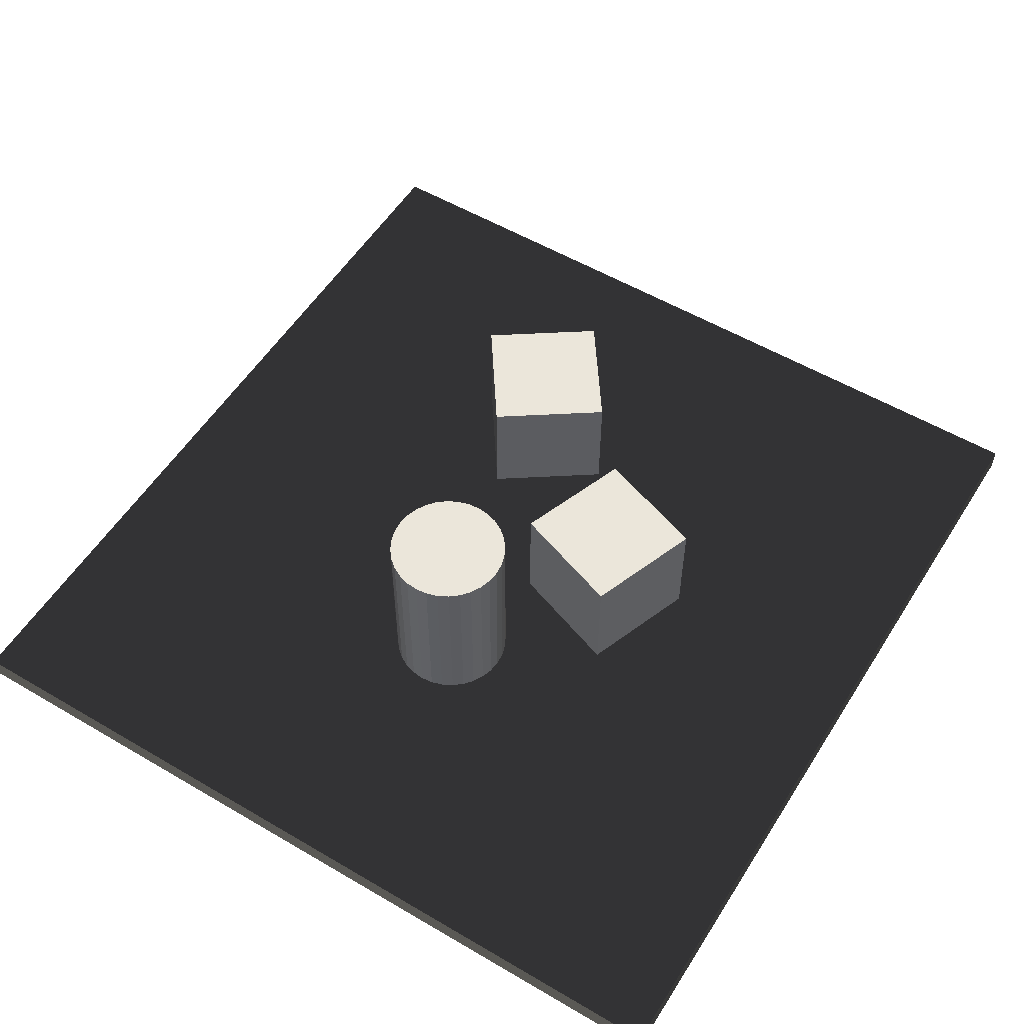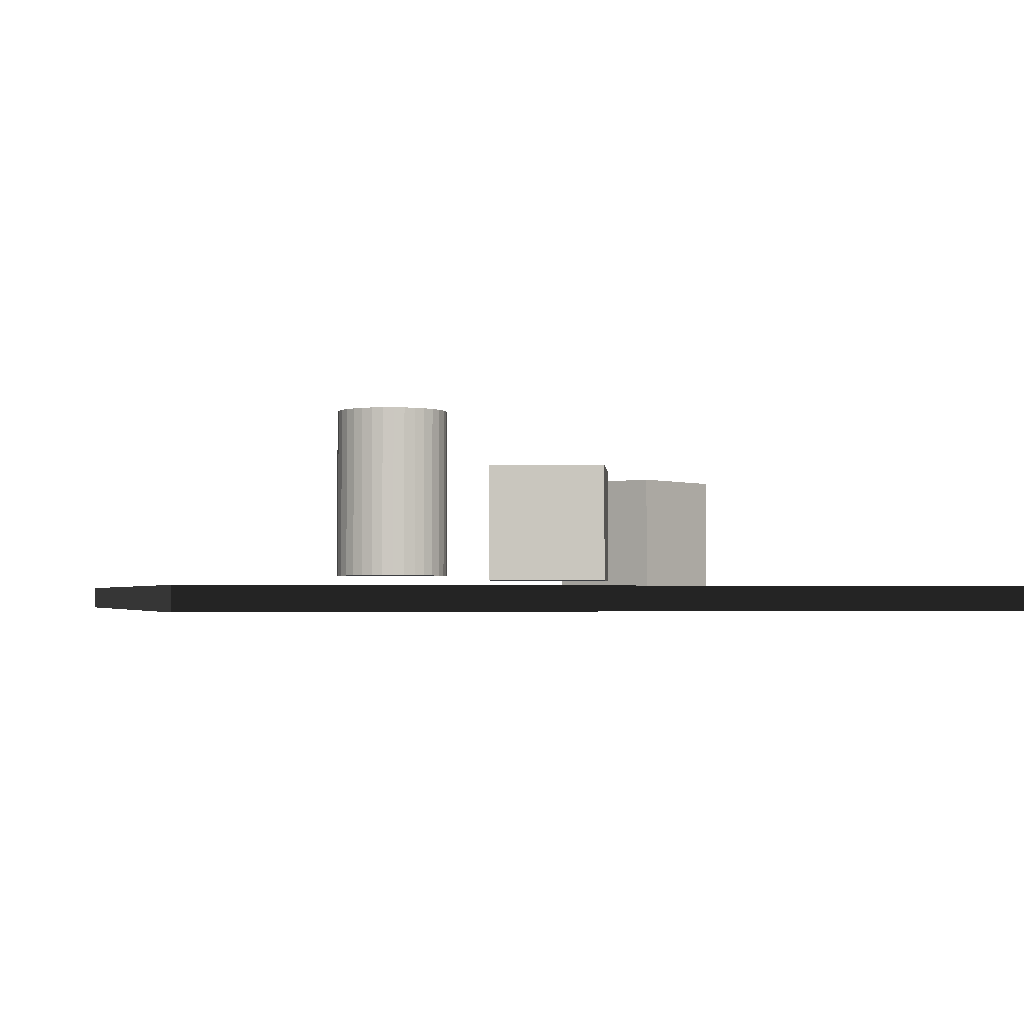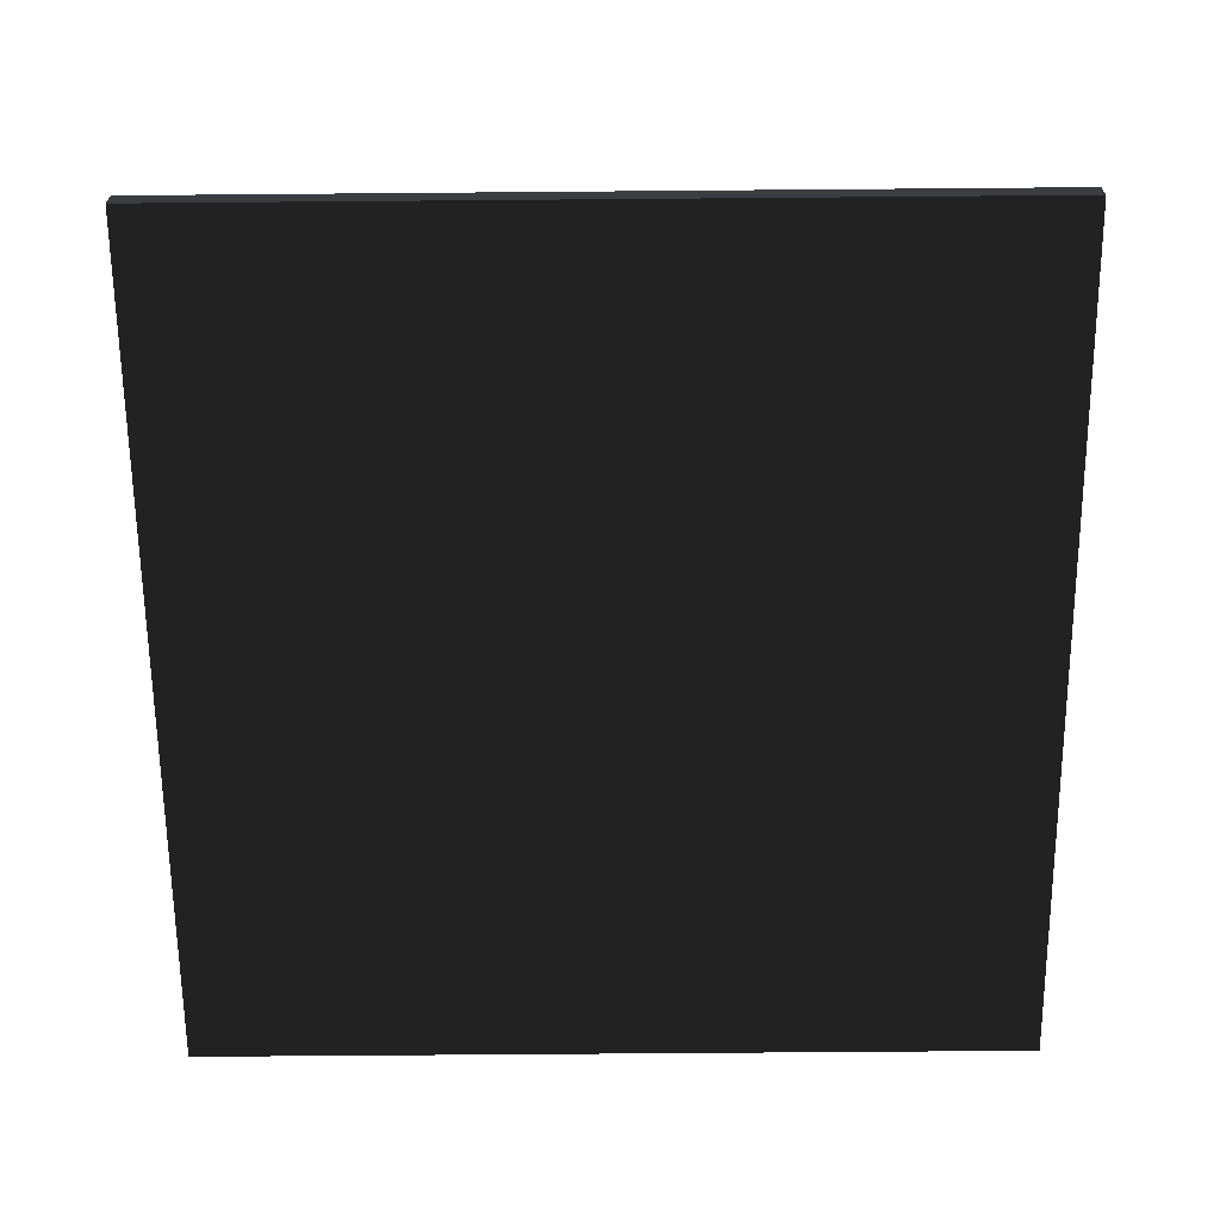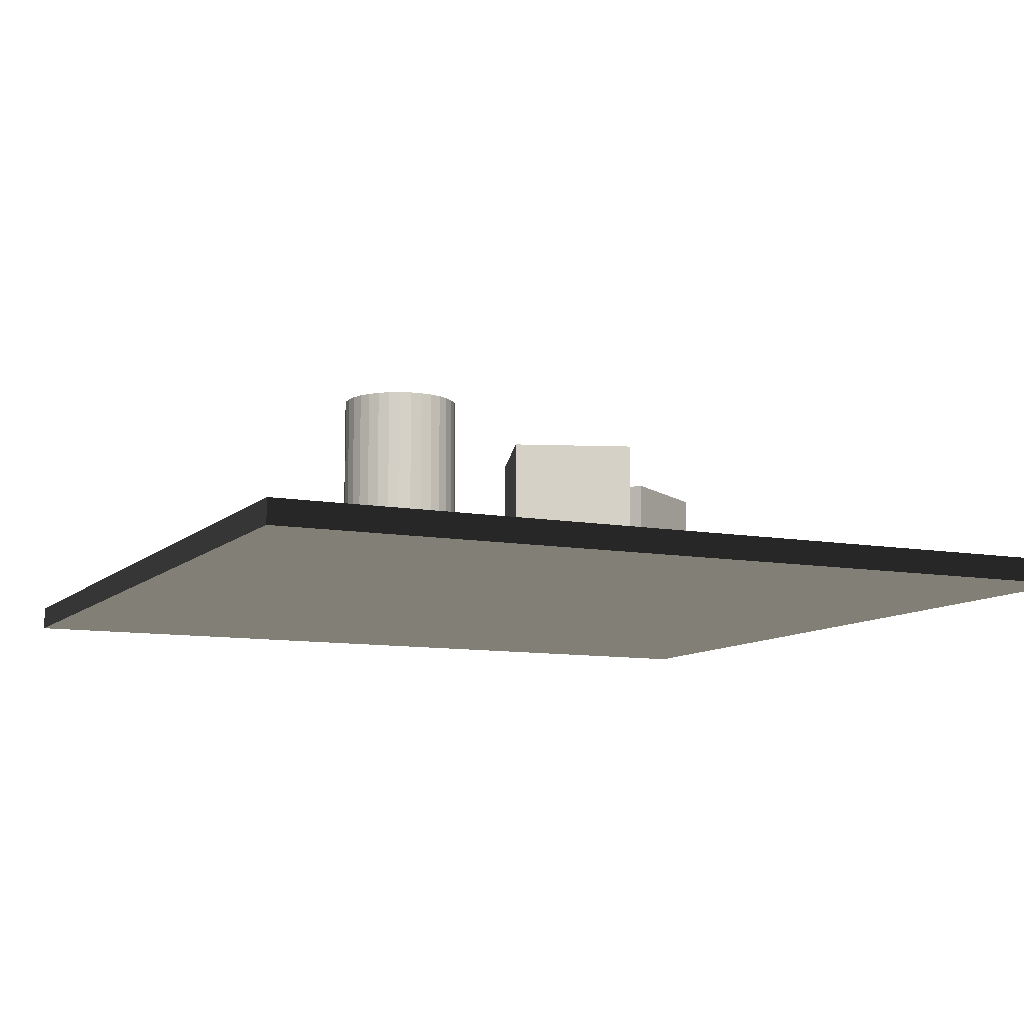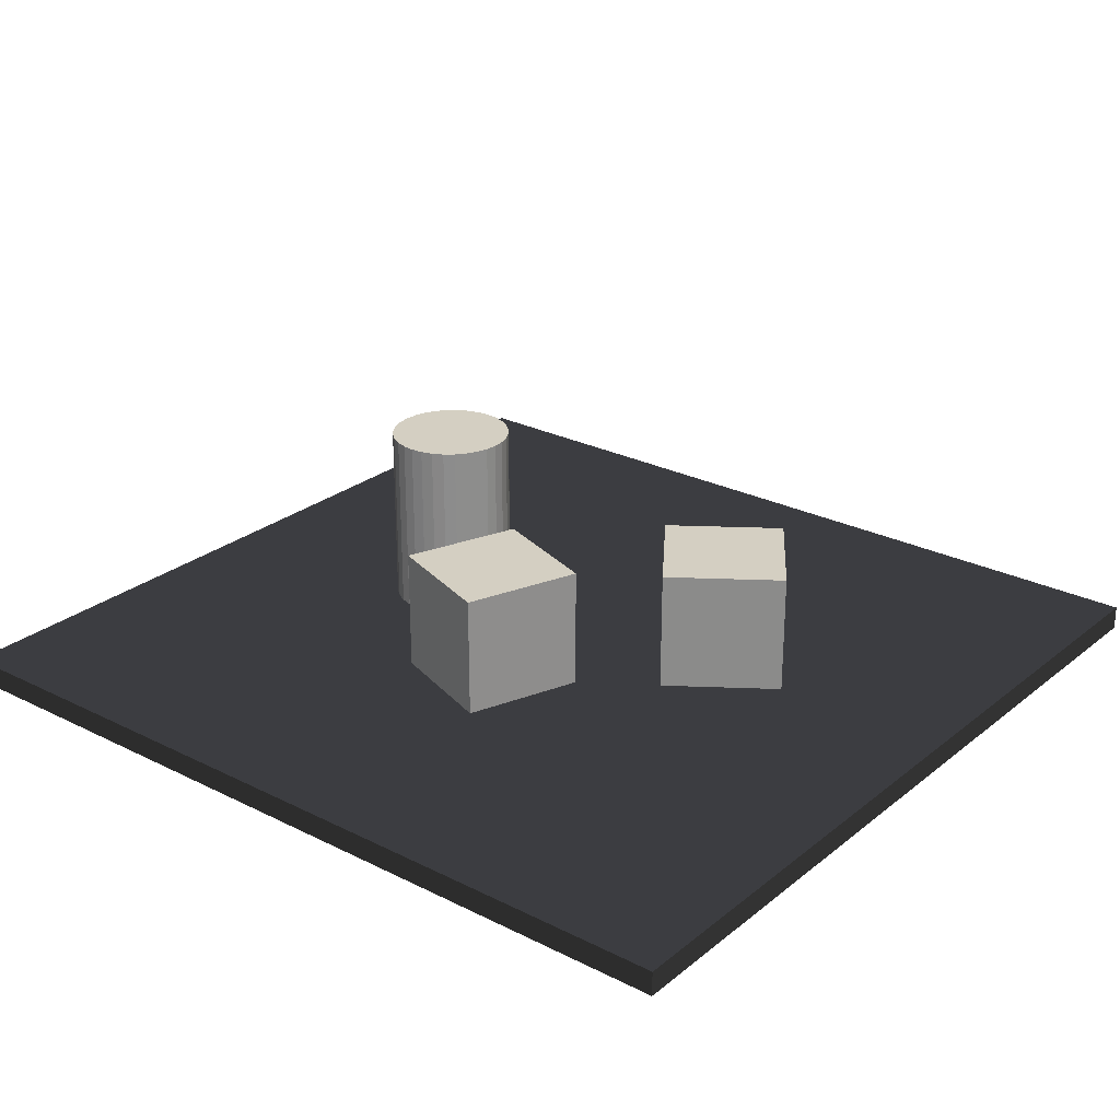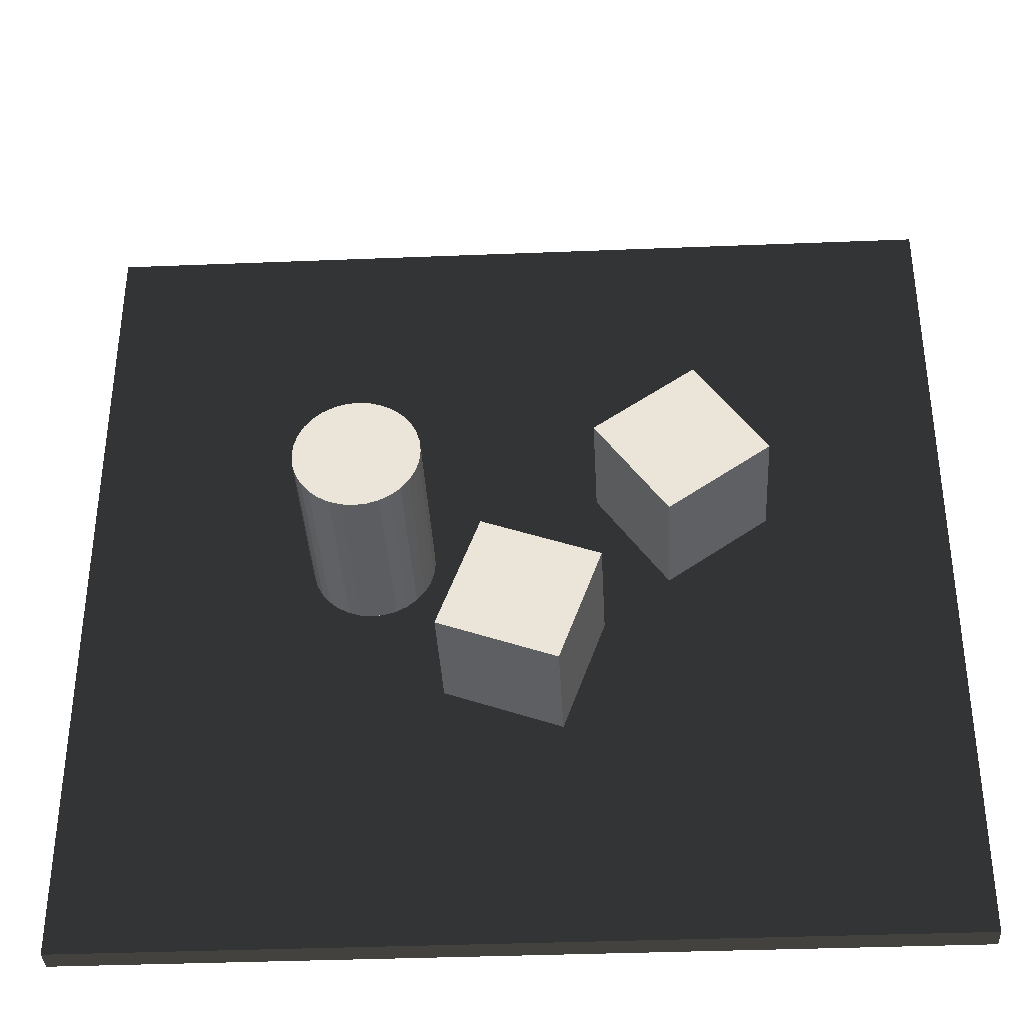
<metadata>
{"format":"obj","ext":"obj","renderer":"f3d","projection":"perspective","resolution":1024,"background":"white","views":[{"elev":55.0,"azim":121.8,"up":"+Y"},{"elev":-2.3,"azim":164.2,"up":"+Y"},{"elev":-64.9,"azim":90.5,"up":"+Y"},{"elev":-9.9,"azim":154.7,"up":"+Y"},{"elev":25.8,"azim":-141.4,"up":"+Y"},{"elev":-36.7,"azim":-177.0,"up":"+Z"}]}
</metadata>
<code>
o Cube.003_Cube.005
v 7.065 -0.1146 6.557
v 7.065 0.2854 6.557
v 7.065 -0.1146 -7.243
v 7.065 0.2854 -7.243
v -7.135 -0.1146 6.557
v -7.135 0.2854 6.557
v -7.135 -0.1146 -7.243
v -7.135 0.2854 -7.243
f 2 3 1
f 4 7 3
f 8 5 7
f 6 1 5
f 7 1 3
f 4 6 8
f 2 4 3
f 4 8 7
f 8 6 5
f 6 2 1
f 7 5 1
f 4 2 6
o Cube.001_Cube.004
v -2.528 0.3061 -0.805
v -1.381 0.3061 0.8333
v -3.019 0.3061 1.98
v -4.166 0.3061 0.3422
v -2.528 2.306 -0.805
v -1.381 2.306 0.8333
v -3.019 2.306 1.98
v -4.166 2.306 0.3422
f 10 12 9
f 13 15 14
f 13 10 9
f 14 11 10
f 15 12 11
f 9 16 13
f 10 11 12
f 13 16 15
f 13 14 10
f 14 15 11
f 15 16 12
f 9 12 16
o Cube_Cube.003
v 2.278 0.491 -1.462
v 2.278 3.491 -1.462
v 2.473 0.491 -1.443
v 2.473 3.491 -1.443
v 2.661 0.491 -1.386
v 2.661 3.491 -1.386
v 2.834 0.491 -1.293
v 2.834 3.491 -1.293
v 2.985 0.491 -1.169
v 2.985 3.491 -1.169
v 3.11 0.491 -1.017
v 3.11 3.491 -1.017
v 3.202 0.491 -0.8446
v 3.202 3.491 -0.8446
v 3.259 0.491 -0.657
v 3.259 3.491 -0.657
v 3.278 0.491 -0.4619
v 3.278 3.491 -0.4619
v 3.259 0.491 -0.2668
v 3.259 3.491 -0.2668
v 3.202 0.491 -0.07924
v 3.202 3.491 -0.07924
v 3.11 0.491 0.09365
v 3.11 3.491 0.09365
v 2.985 0.491 0.2452
v 2.985 3.491 0.2452
v 2.834 0.491 0.3695
v 2.834 3.491 0.3695
v 2.661 0.491 0.462
v 2.661 3.491 0.462
v 2.473 0.491 0.5189
v 2.473 3.491 0.5189
v 2.278 0.491 0.5381
v 2.278 3.491 0.5381
v 2.083 0.491 0.5189
v 2.083 3.491 0.5189
v 1.896 0.491 0.462
v 1.896 3.491 0.462
v 1.723 0.491 0.3695
v 1.723 3.491 0.3695
v 1.571 0.491 0.2452
v 1.571 3.491 0.2452
v 1.447 0.491 0.09365
v 1.447 3.491 0.09365
v 1.354 0.491 -0.07924
v 1.354 3.491 -0.07924
v 1.298 0.491 -0.2668
v 1.298 3.491 -0.2668
v 1.278 0.491 -0.4619
v 1.278 3.491 -0.4619
v 1.298 0.491 -0.657
v 1.298 3.491 -0.657
v 1.354 0.491 -0.8446
v 1.354 3.491 -0.8446
v 1.447 0.491 -1.017
v 1.447 3.491 -1.017
v 1.571 0.491 -1.169
v 1.571 3.491 -1.169
v 1.723 0.491 -1.293
v 1.723 3.491 -1.293
v 1.896 0.491 -1.386
v 1.896 3.491 -1.386
v 2.083 0.491 -1.443
v 2.083 3.491 -1.443
f 18 19 17
f 20 21 19
f 22 23 21
f 24 25 23
f 26 27 25
f 28 29 27
f 30 31 29
f 32 33 31
f 34 35 33
f 36 37 35
f 38 39 37
f 40 41 39
f 42 43 41
f 44 45 43
f 46 47 45
f 48 49 47
f 50 51 49
f 52 53 51
f 54 55 53
f 56 57 55
f 58 59 57
f 60 61 59
f 62 63 61
f 64 65 63
f 66 67 65
f 68 69 67
f 70 71 69
f 72 73 71
f 74 75 73
f 76 77 75
f 54 38 70
f 78 79 77
f 80 17 79
f 55 63 79
f 18 20 19
f 20 22 21
f 22 24 23
f 24 26 25
f 26 28 27
f 28 30 29
f 30 32 31
f 32 34 33
f 34 36 35
f 36 38 37
f 38 40 39
f 40 42 41
f 42 44 43
f 44 46 45
f 46 48 47
f 48 50 49
f 50 52 51
f 52 54 53
f 54 56 55
f 56 58 57
f 58 60 59
f 60 62 61
f 62 64 63
f 64 66 65
f 66 68 67
f 68 70 69
f 70 72 71
f 72 74 73
f 74 76 75
f 76 78 77
f 22 20 18
f 18 80 78
f 78 76 74
f 74 72 70
f 70 68 66
f 66 64 70
f 62 60 54
f 58 56 54
f 54 52 50
f 50 48 46
f 46 44 42
f 42 40 38
f 38 36 34
f 34 32 30
f 30 28 26
f 26 24 22
f 22 18 78
f 78 74 70
f 70 64 62
f 60 58 54
f 54 50 46
f 46 42 54
f 38 34 30
f 30 26 38
f 22 78 70
f 70 62 54
f 54 42 38
f 38 26 22
f 22 70 38
f 78 80 79
f 80 18 17
f 79 17 19
f 19 21 79
f 23 25 31
f 27 29 31
f 31 33 39
f 35 37 39
f 39 41 47
f 43 45 47
f 47 49 55
f 51 53 55
f 55 57 59
f 59 61 63
f 63 65 67
f 67 69 63
f 71 73 75
f 75 77 79
f 79 21 23
f 25 27 31
f 33 35 39
f 41 43 47
f 49 51 55
f 55 59 63
f 63 69 71
f 71 75 63
f 79 23 31
f 31 39 79
f 47 55 79
f 63 75 79
f 79 39 47
o Cube.002
v 1.106 0.3916 -2.907
v 0.4221 0.3916 -1.027
v -1.457 0.3916 -1.711
v -0.7733 0.3916 -3.591
v 1.106 2.392 -2.907
v 0.4221 2.392 -1.027
v -1.457 2.392 -1.711
v -0.7733 2.392 -3.591
f 81 83 84
f 88 86 85
f 85 82 81
f 86 83 82
f 83 88 84
f 81 88 85
f 81 82 83
f 88 87 86
f 85 86 82
f 86 87 83
f 83 87 88
f 81 84 88

</code>
